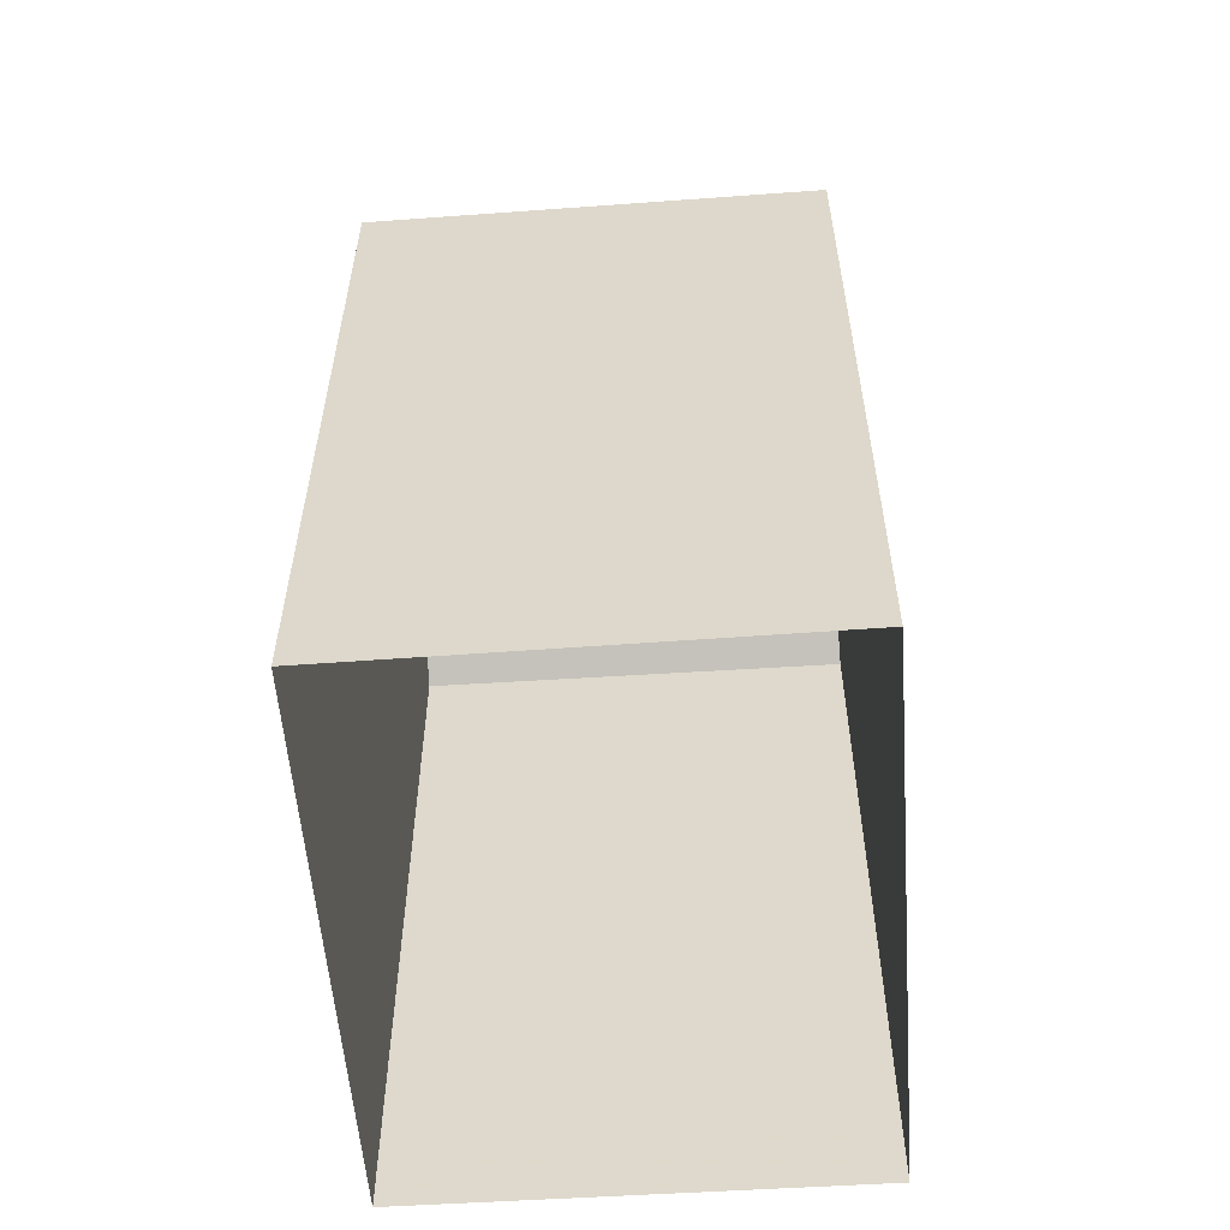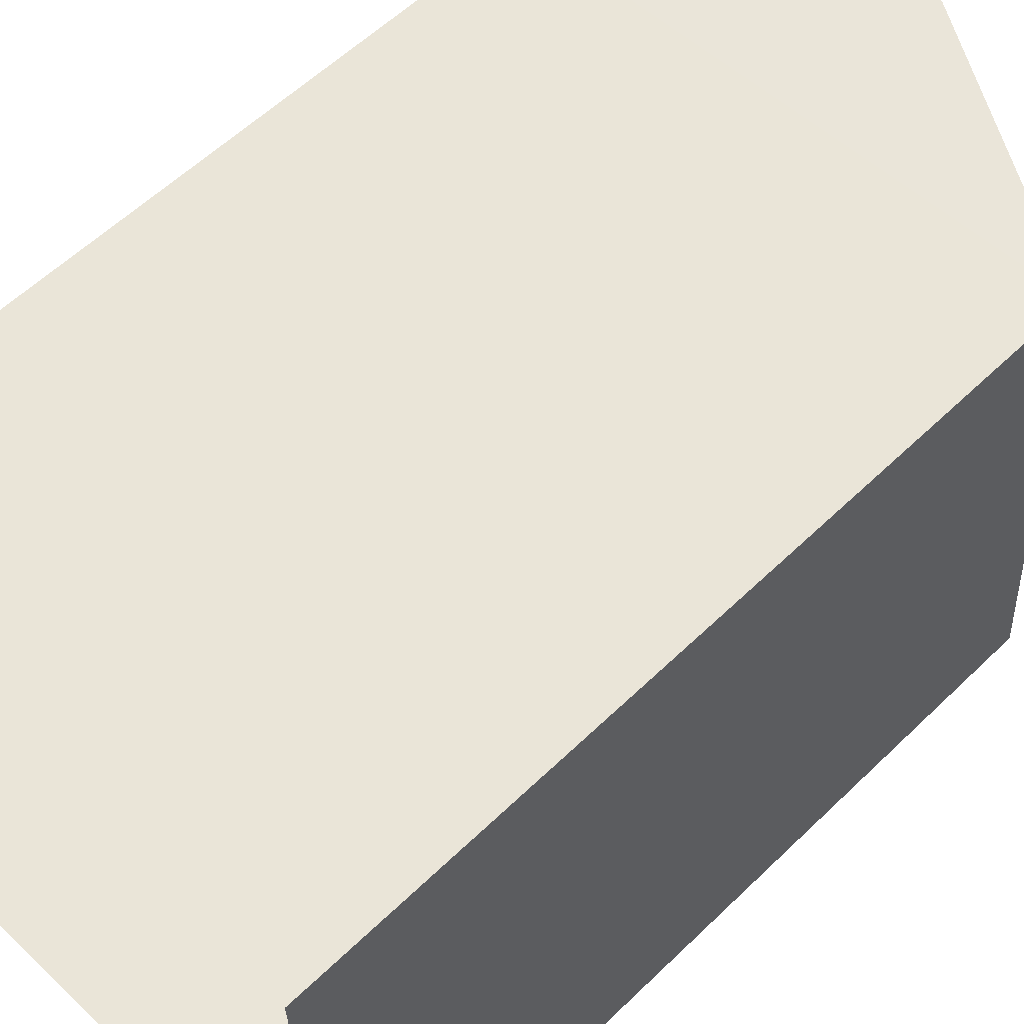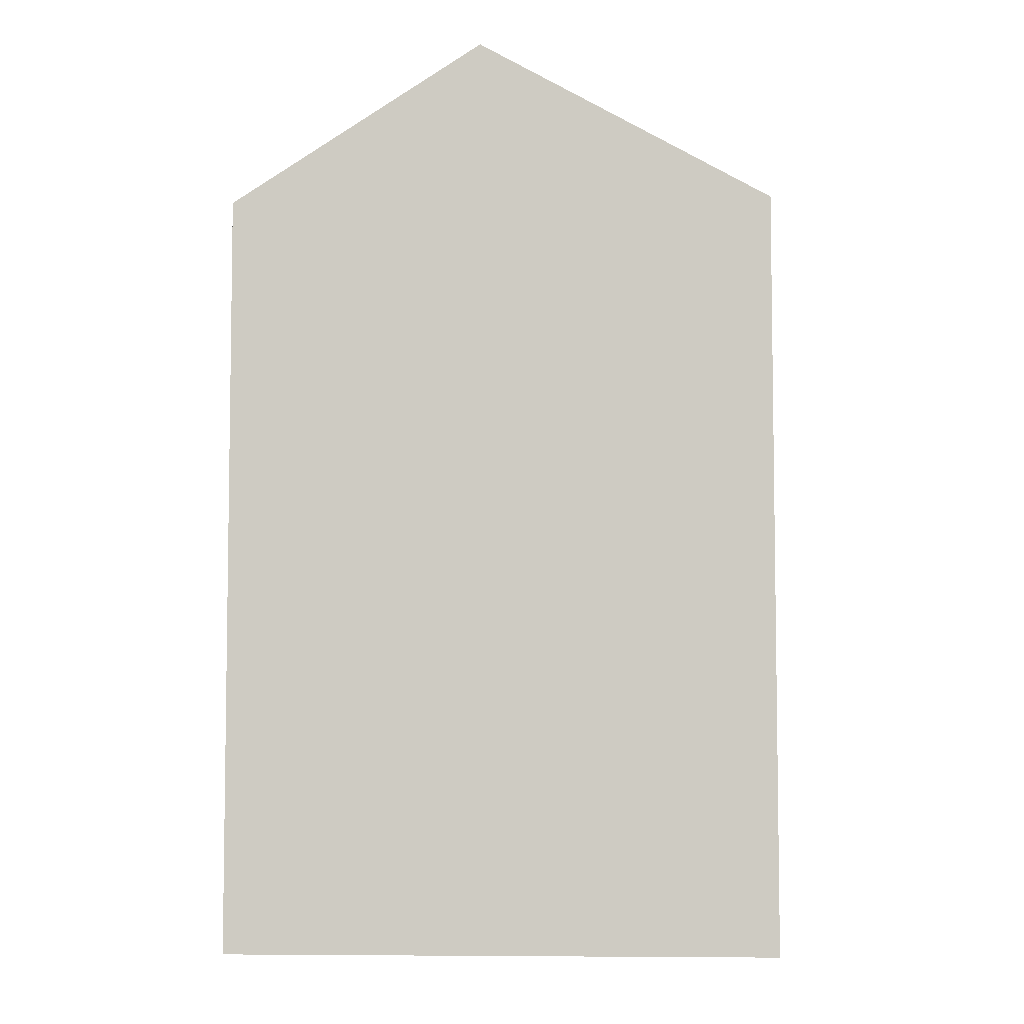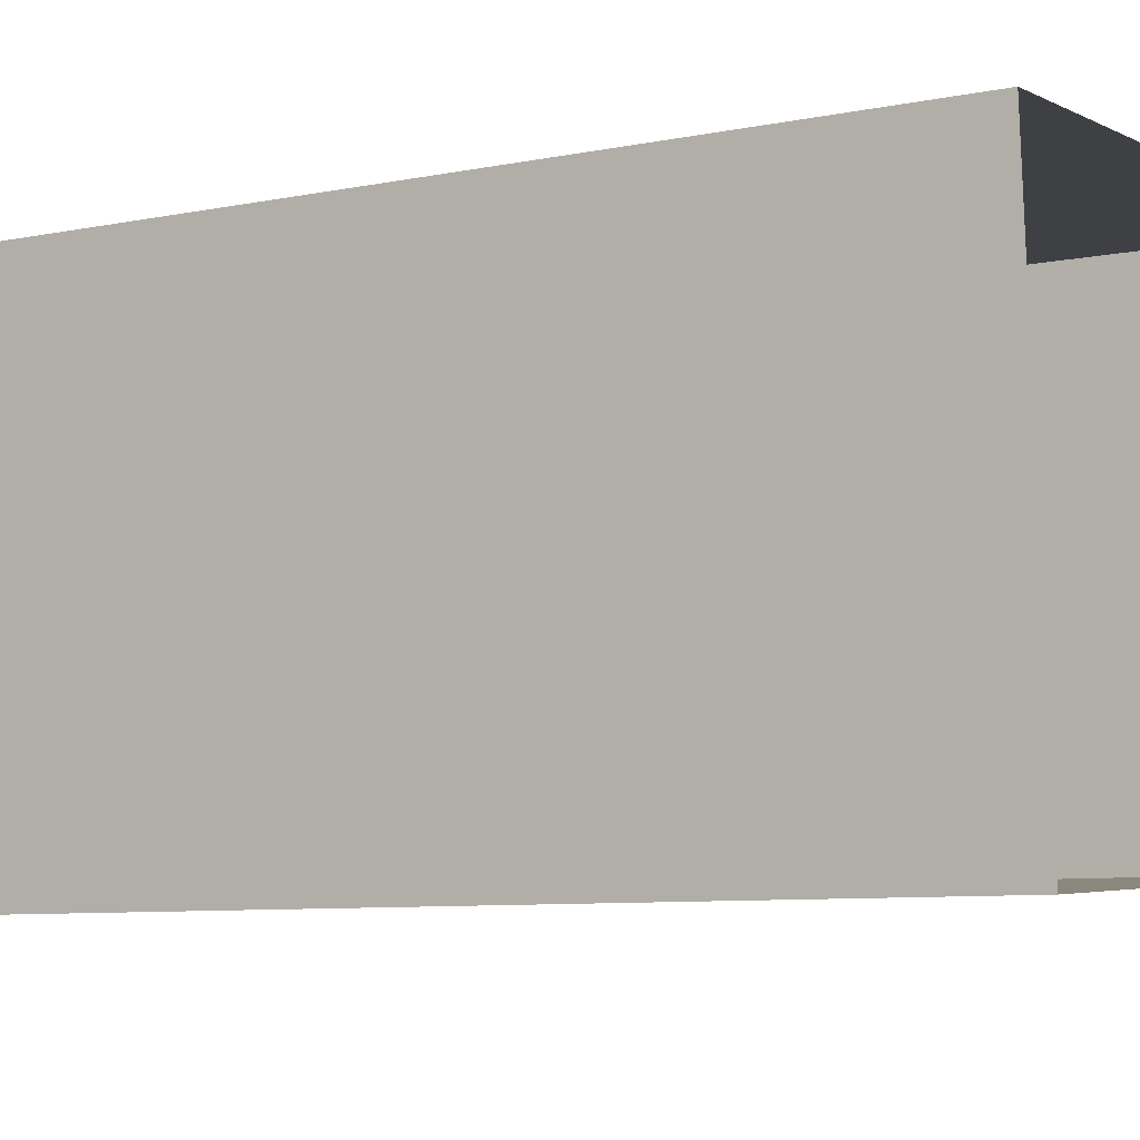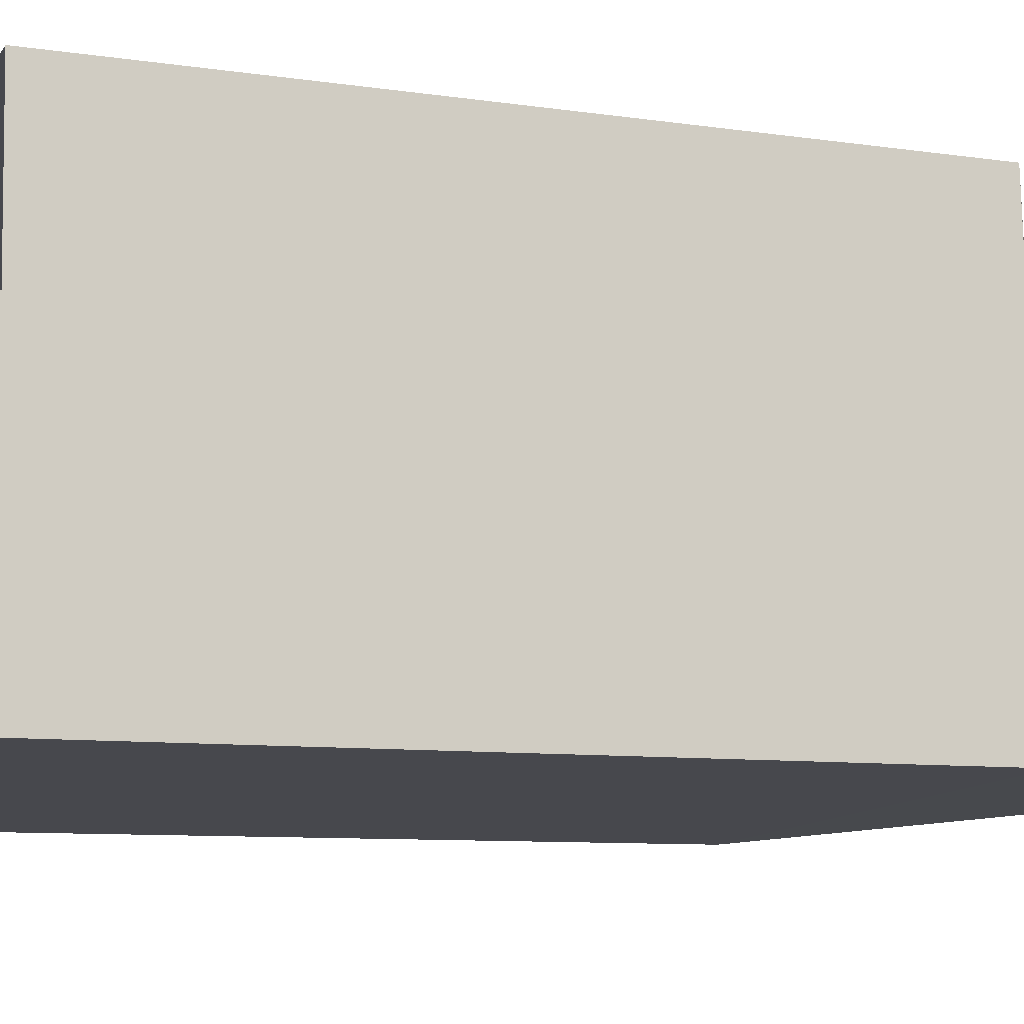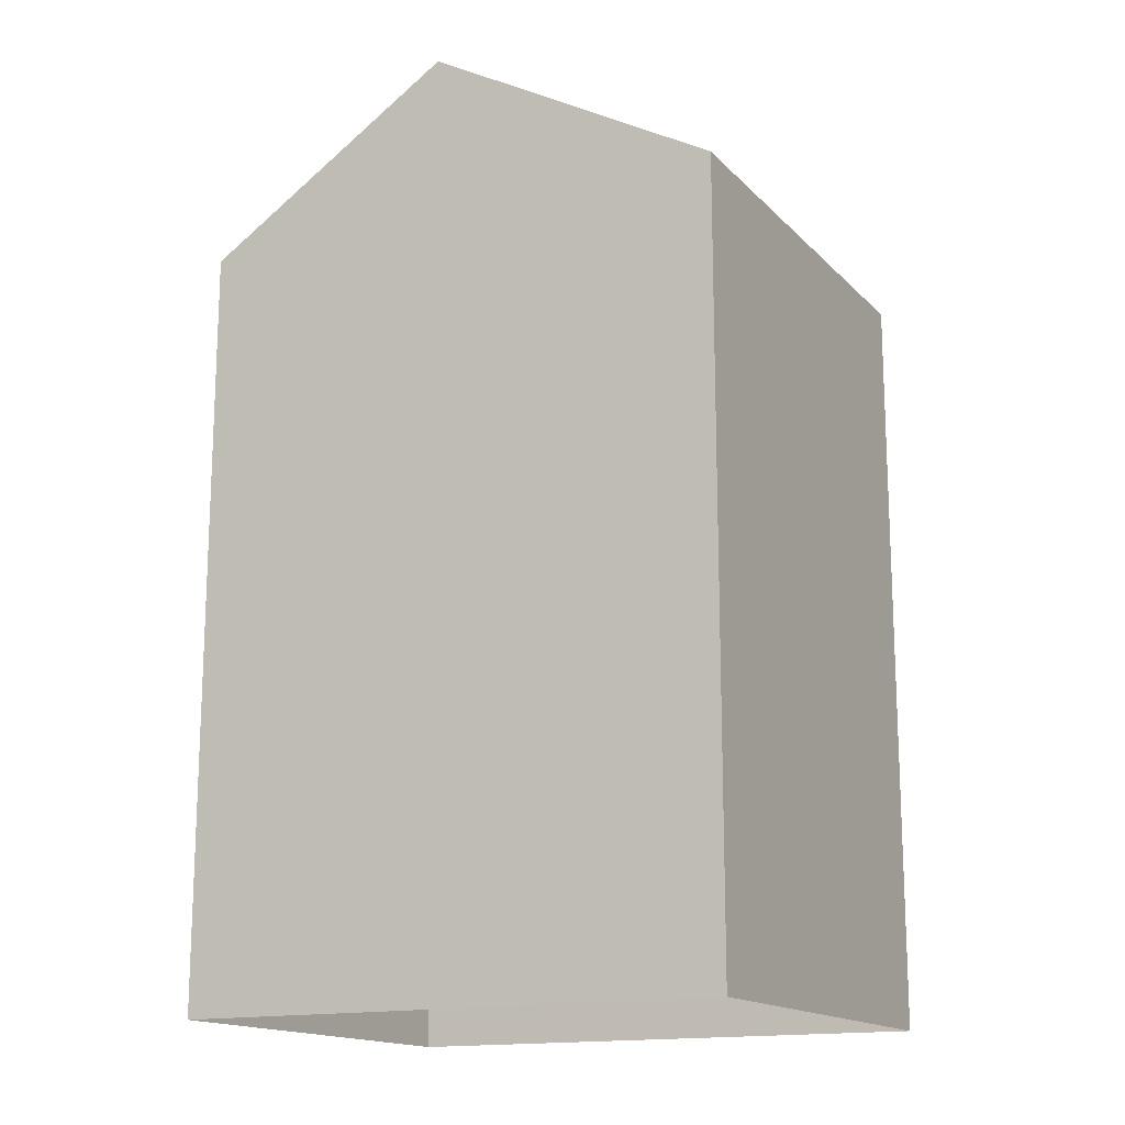
<metadata>
{"format":"obj","ext":"obj","renderer":"f3d","projection":"perspective","resolution":1024,"background":"white","views":[{"elev":-56.7,"azim":90.9,"up":"+Z"},{"elev":57.8,"azim":-134.9,"up":"+Y"},{"elev":-5.6,"azim":-0.7,"up":"+Z"},{"elev":-7.6,"azim":120.6,"up":"+Y"},{"elev":-8.8,"azim":-111.9,"up":"+Y"},{"elev":-15.6,"azim":24.1,"up":"+Z"}]}
</metadata>
<code>
v -3.729e+05 -1.053e+05 24
v -3.729e+05 -1.053e+05 24
v -3.729e+05 -1.053e+05 24
v -3.729e+05 -1.053e+05 24
v -3.729e+05 -1.053e+05 29.74
v -3.729e+05 -1.053e+05 29.75
v -3.729e+05 -1.053e+05 30.98
v -3.729e+05 -1.053e+05 30.98
v -3.729e+05 -1.053e+05 29.74
v -3.729e+05 -1.053e+05 29.75
f 1 2 3
f 1 4 2
f 5 6 7
f 8 5 7
f 7 9 8
f 7 10 9
f 6 2 4
f 6 5 2
f 4 1 6
f 6 10 7
f 6 1 10
f 9 3 5
f 9 5 8
f 3 2 5
f 10 1 3
f 9 10 3

</code>
